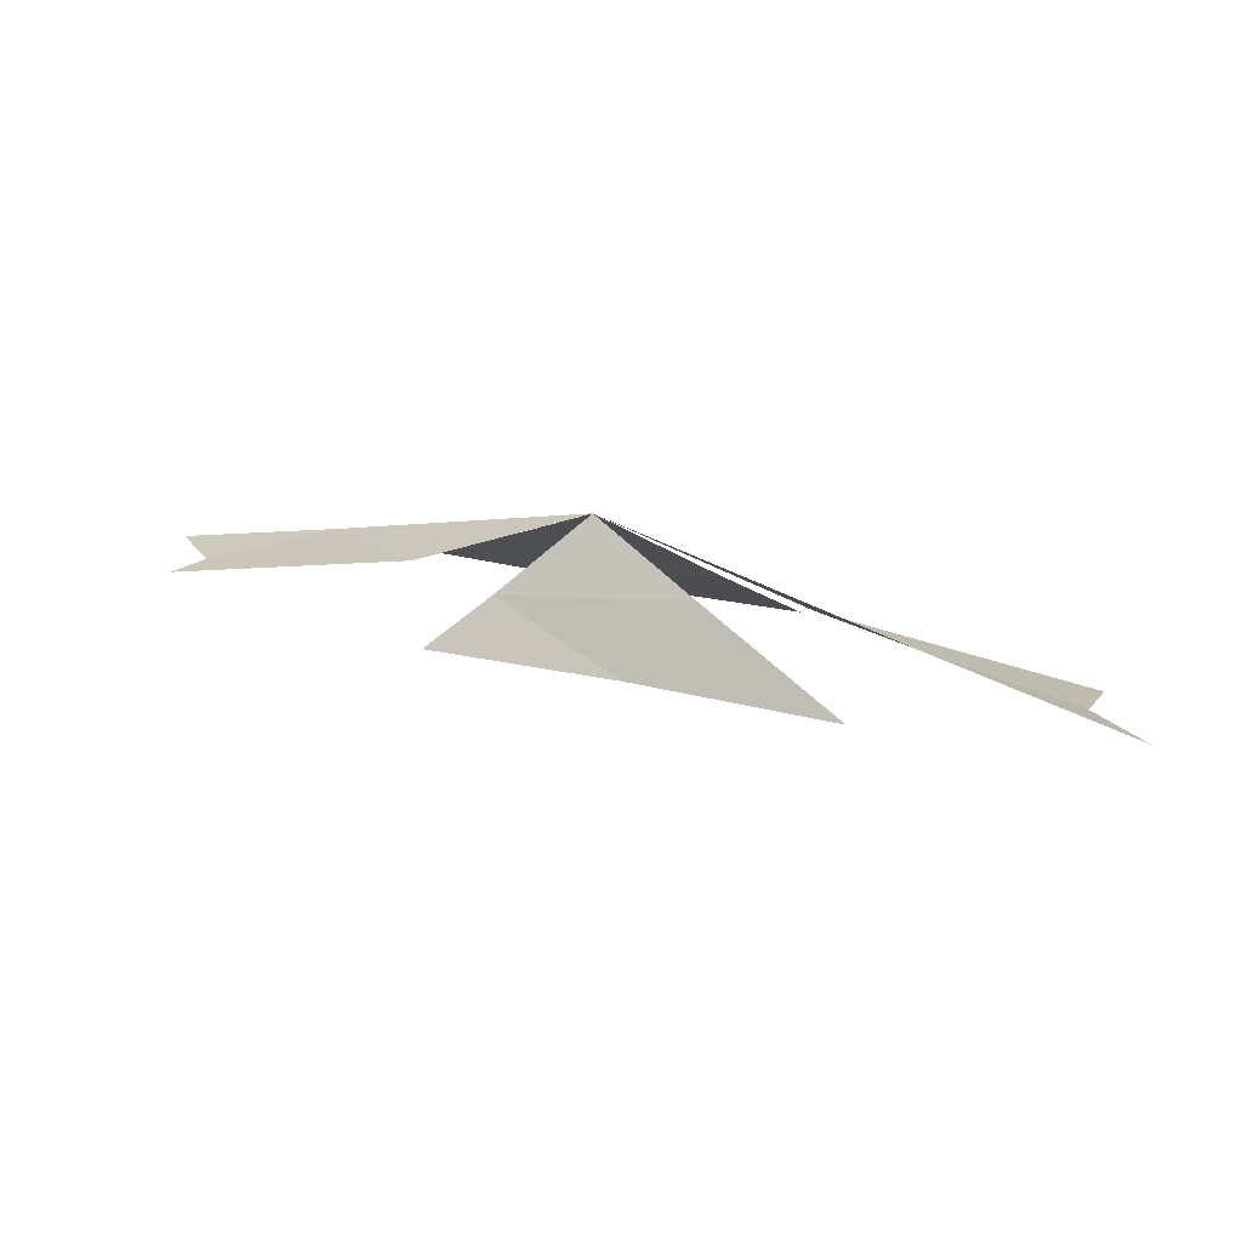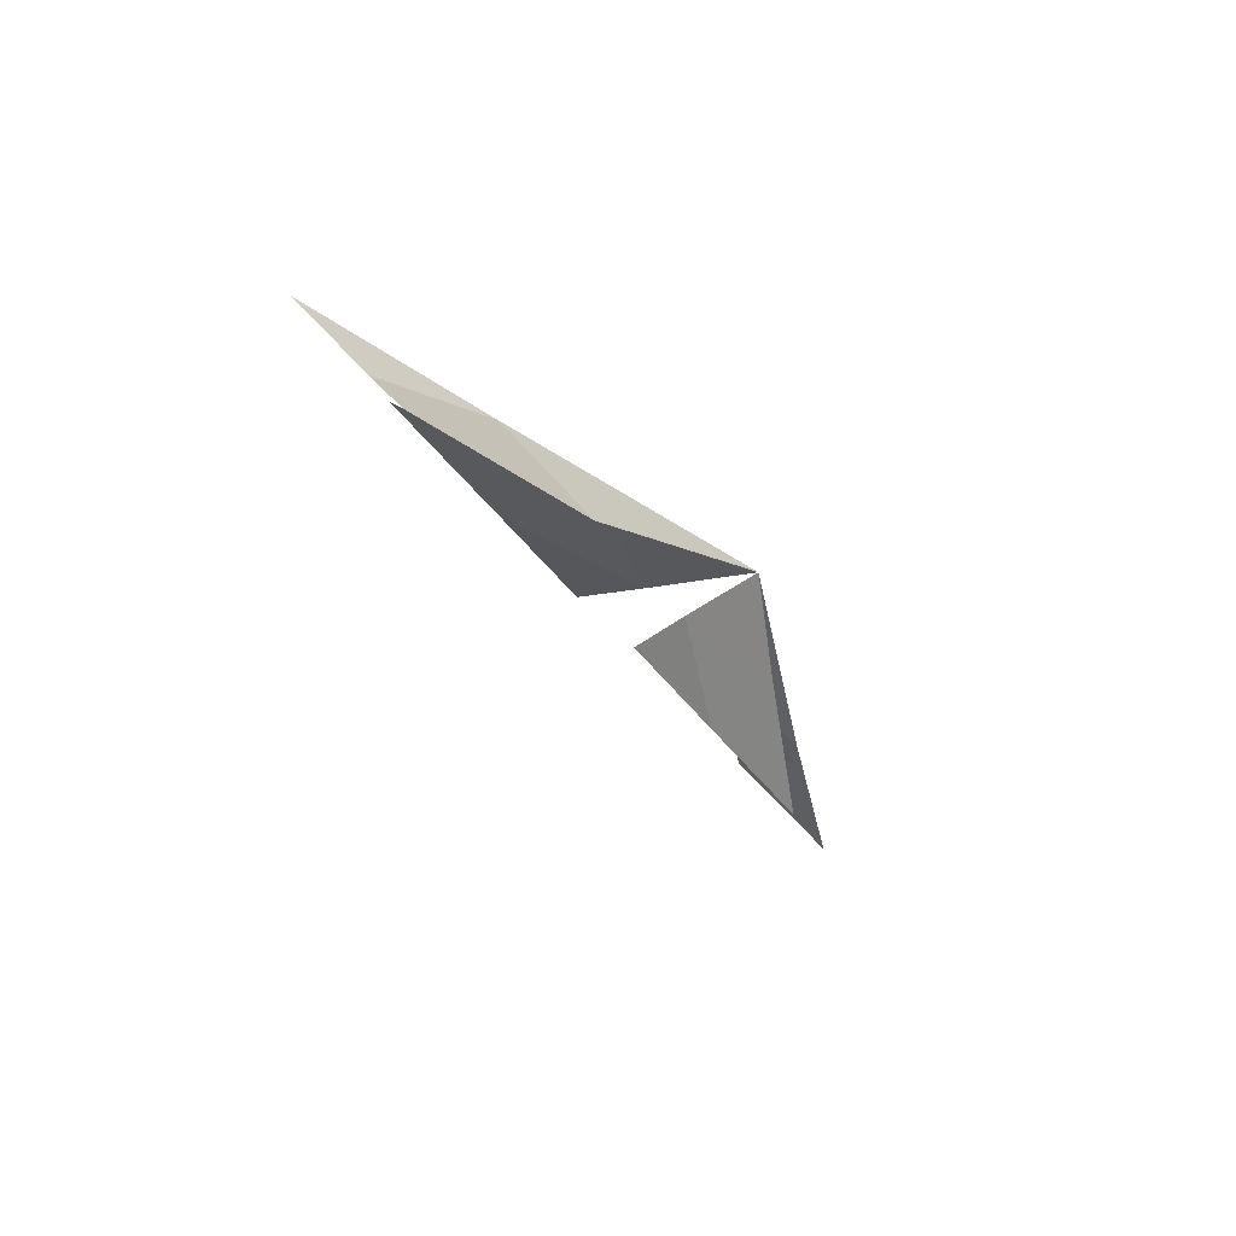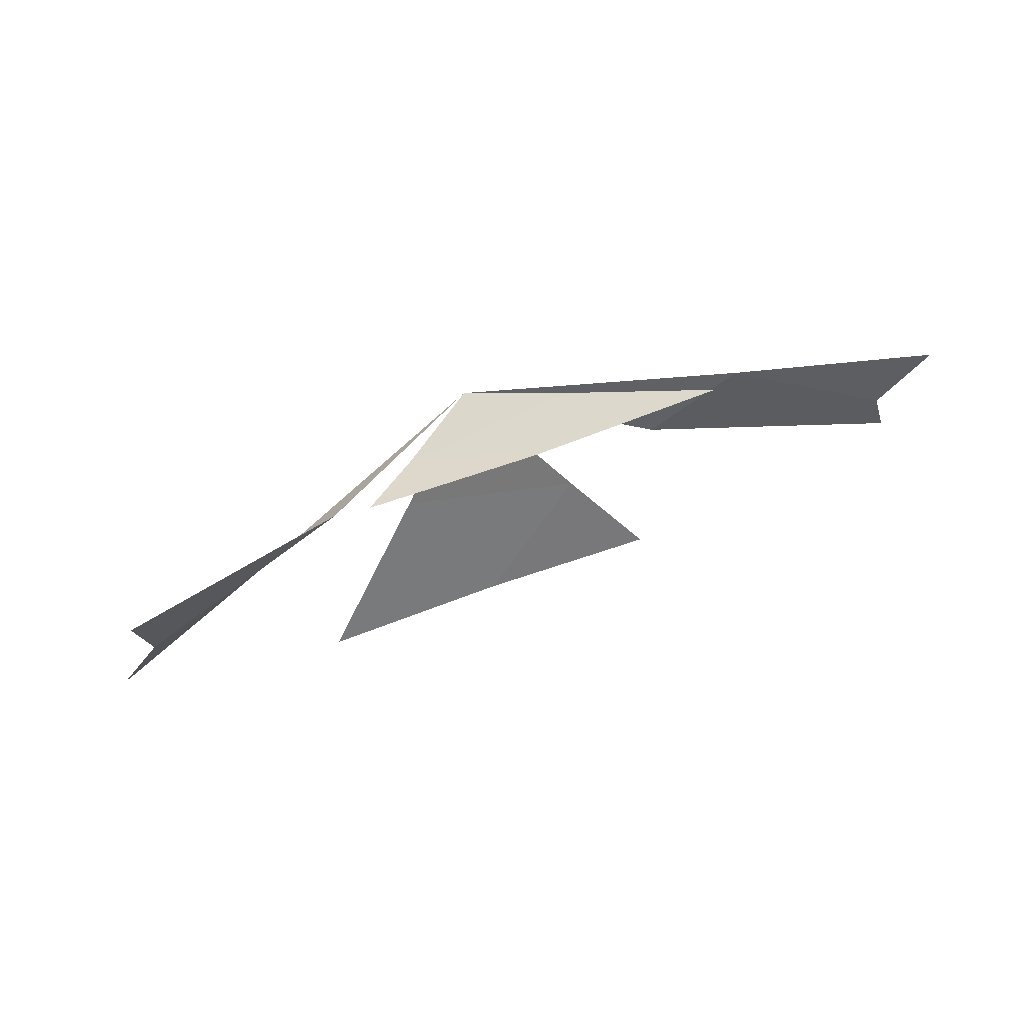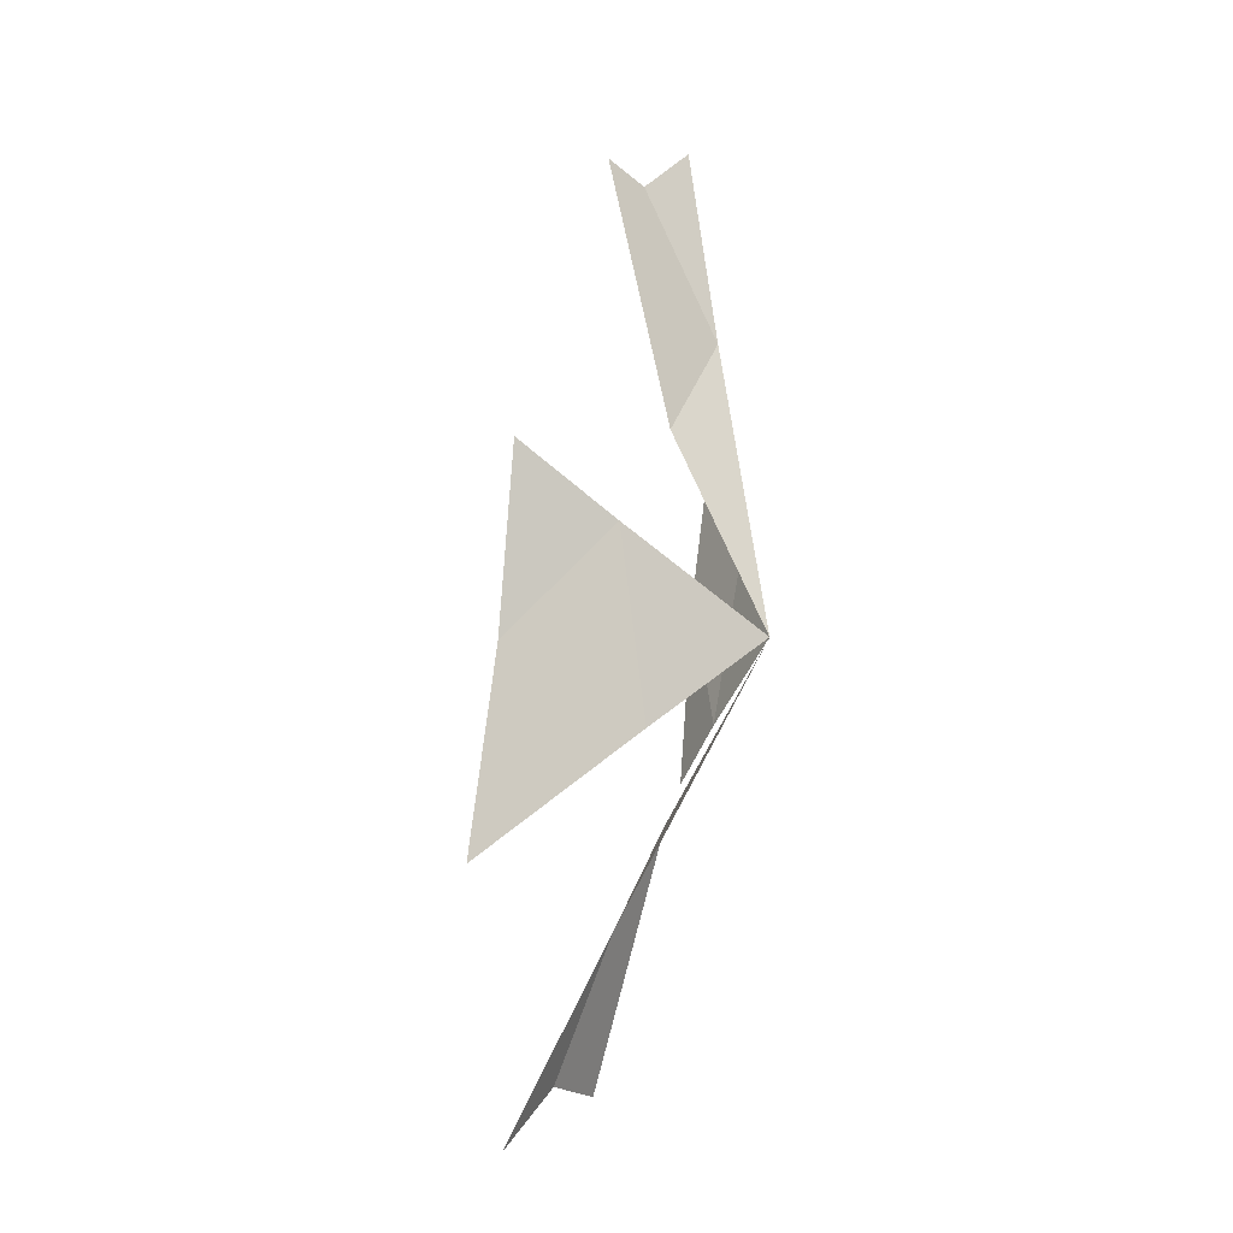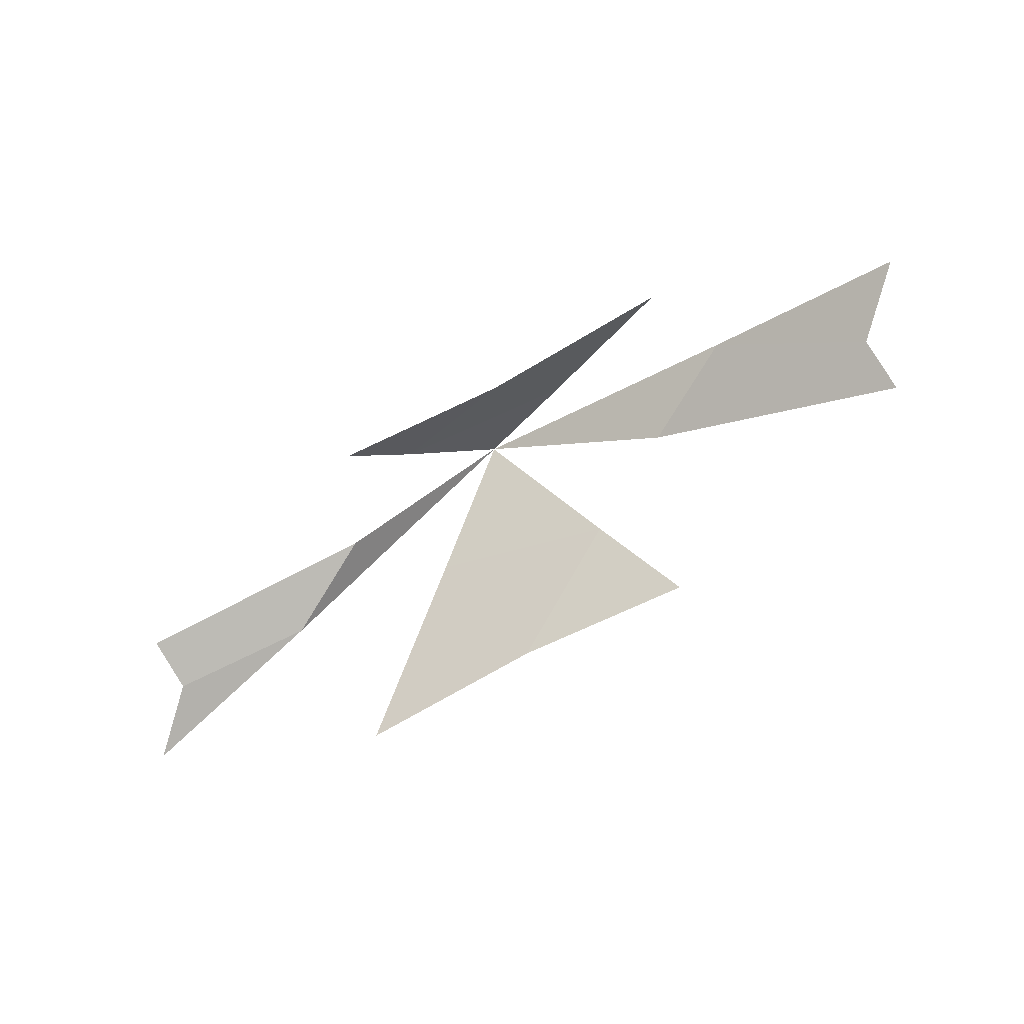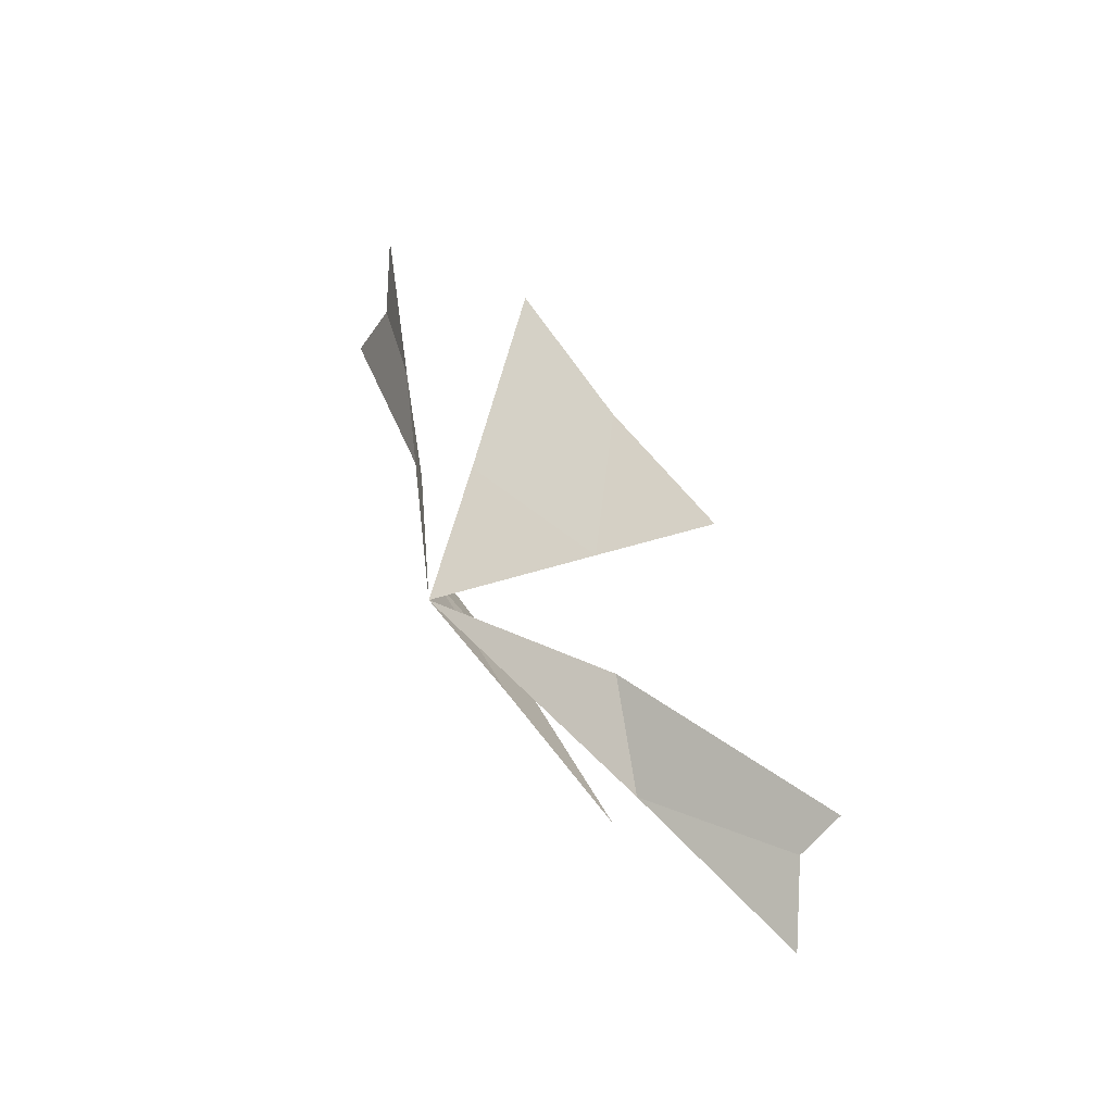
<metadata>
{"format":"obj","ext":"obj","renderer":"f3d","projection":"perspective","resolution":1024,"background":"white","views":[{"elev":55.7,"azim":-160.4,"up":"+Y"},{"elev":-31.5,"azim":106.1,"up":"+Z"},{"elev":-78.7,"azim":-169.7,"up":"+Z"},{"elev":76.4,"azim":87.1,"up":"+Z"},{"elev":-50.2,"azim":-150.3,"up":"+Y"},{"elev":50.5,"azim":-127.7,"up":"+Z"}]}
</metadata>
<code>
o top_1_Plane.001
v -0.779 1.092 -0.03925
v 0.4284 1.011 -0.2154
v -0.121 0.7408 0.2591
v 1.084 0.664 0.07909
v -0.306 1.121 -0.1865
v 0.6134 0.6309 0.2303
v 0.9971 0.82 -0.1012
v -0.6897 0.9322 0.1449
v 0.2081 1.178 0.03689
v 0.07243 1.055 -0.1884
v 0.235 0.6977 0.2321
v 0.9782 0.7534 -0.01133
v -0.6709 0.9988 0.05506
v 0.3779 0.9453 0.118
v -0.008497 1.151 -0.05717
v 0.5298 0.9725 -0.02388
v -0.1792 1.02 0.07955
v 0.01401 0.9166 0.1671
v 0.723 0.8695 0.06372
v 0.3366 1.076 -0.1115
v -0.3724 1.123 -0.008054
f 20 15 9
f 21 13 8 17
f 14 18 11 6
f 7 16 19 12
f 16 9 19
f 2 10 20
f 10 5 15 20
f 14 9 18
f 11 18 3
f 1 13 21
f 21 17 9
f 12 19 4

</code>
